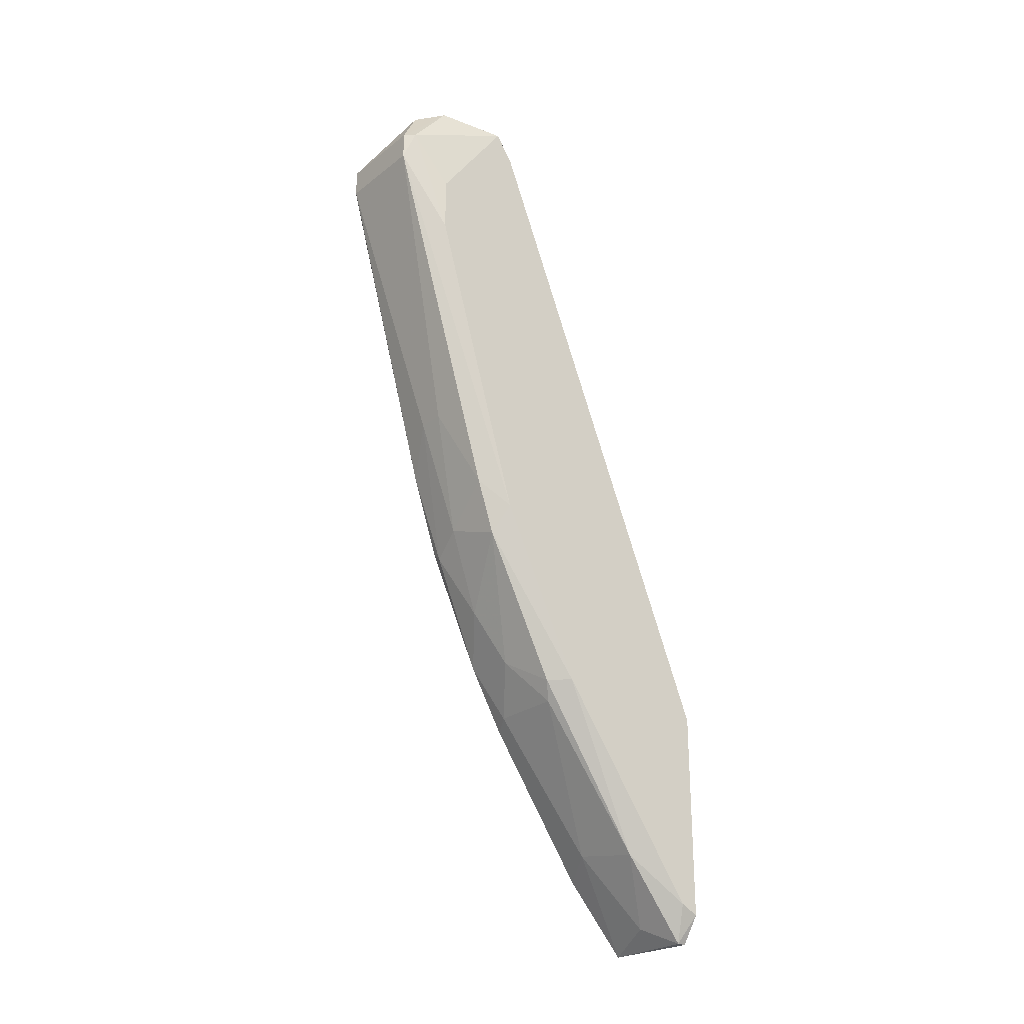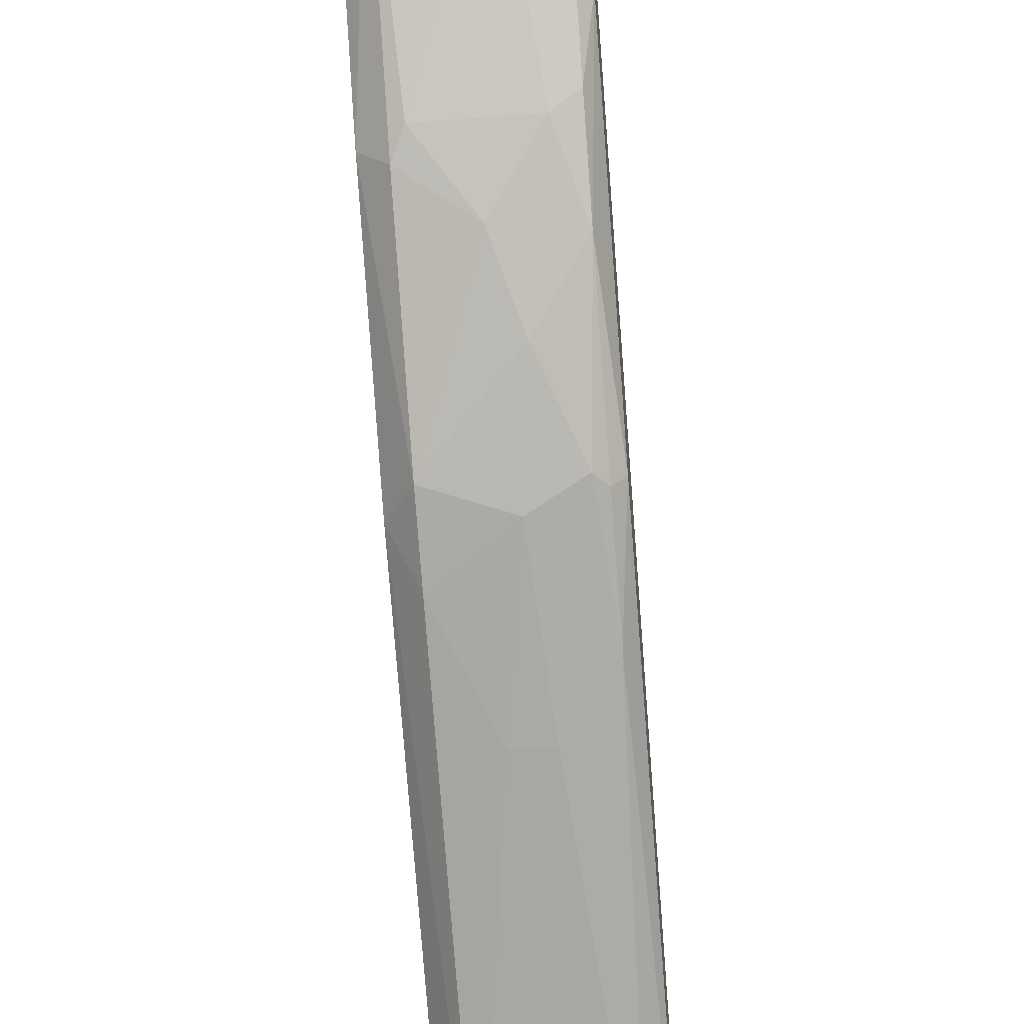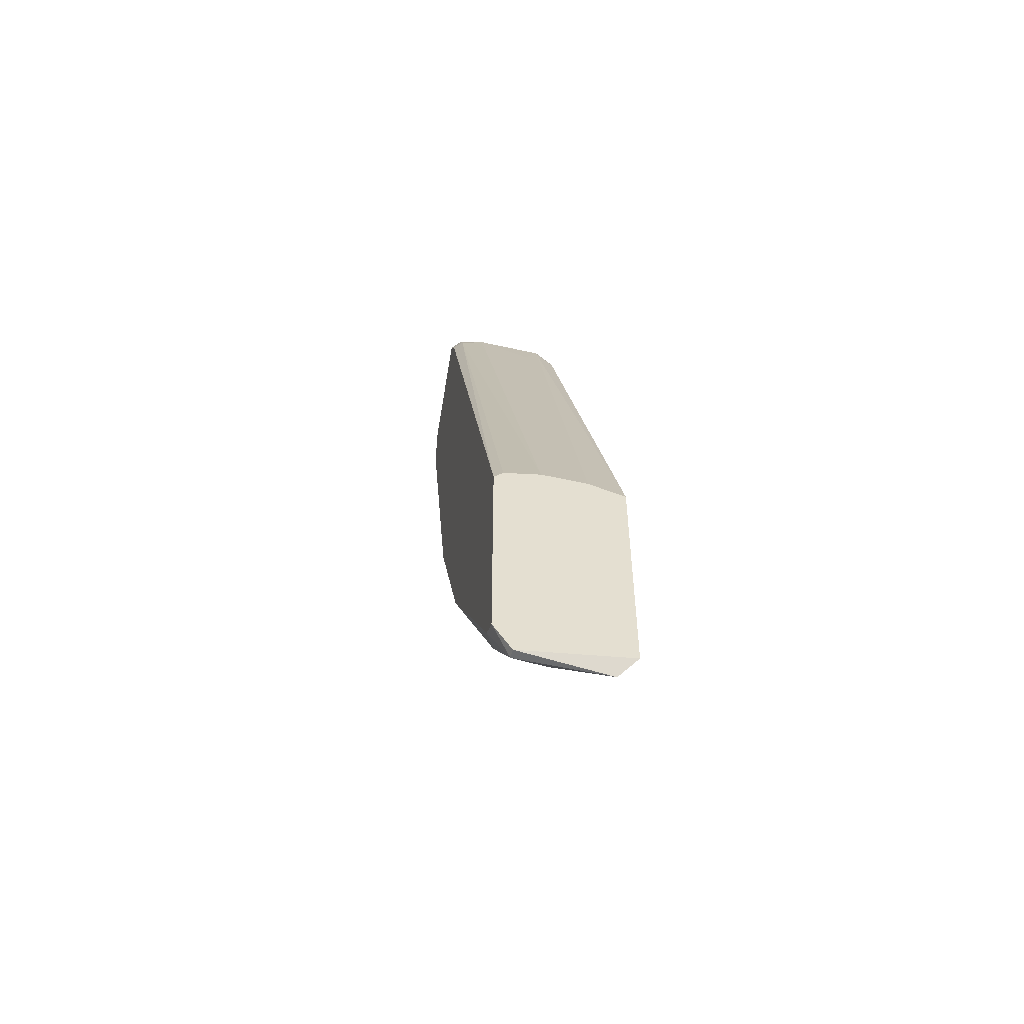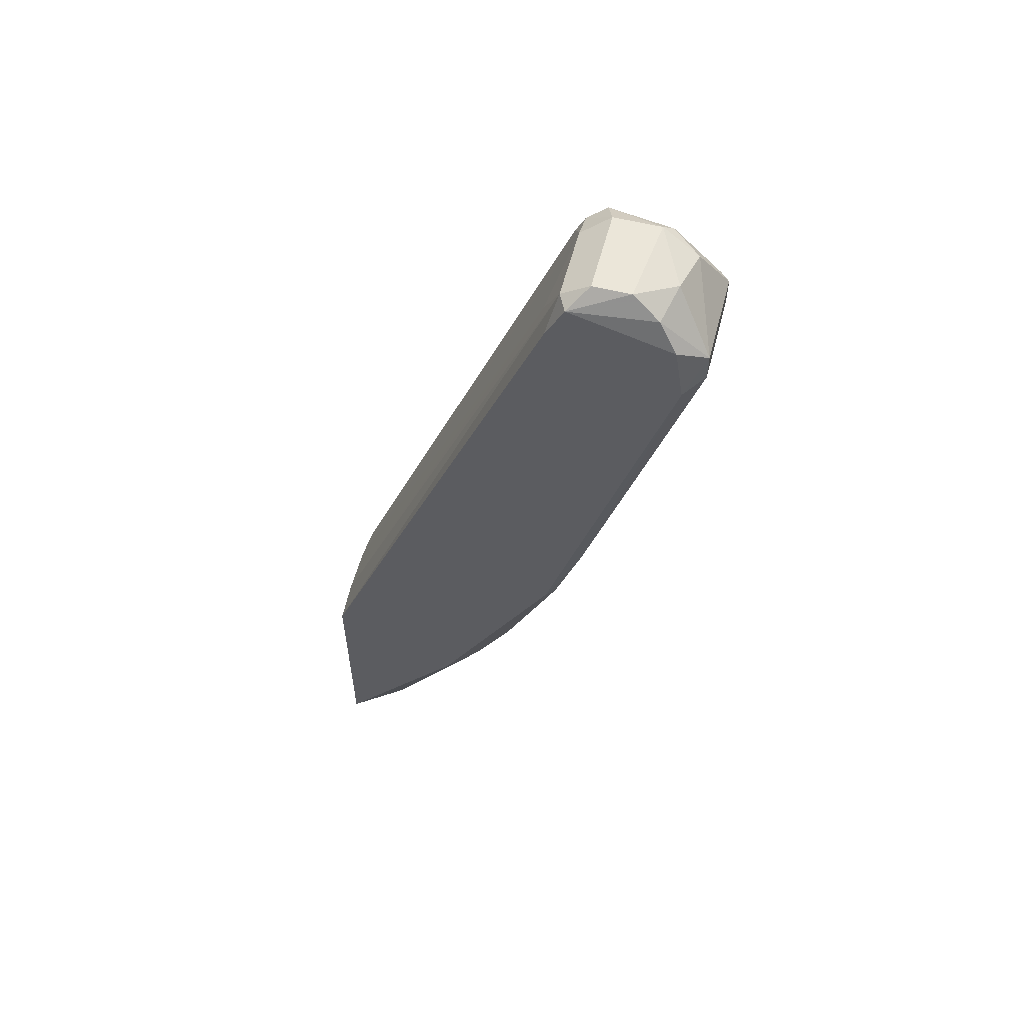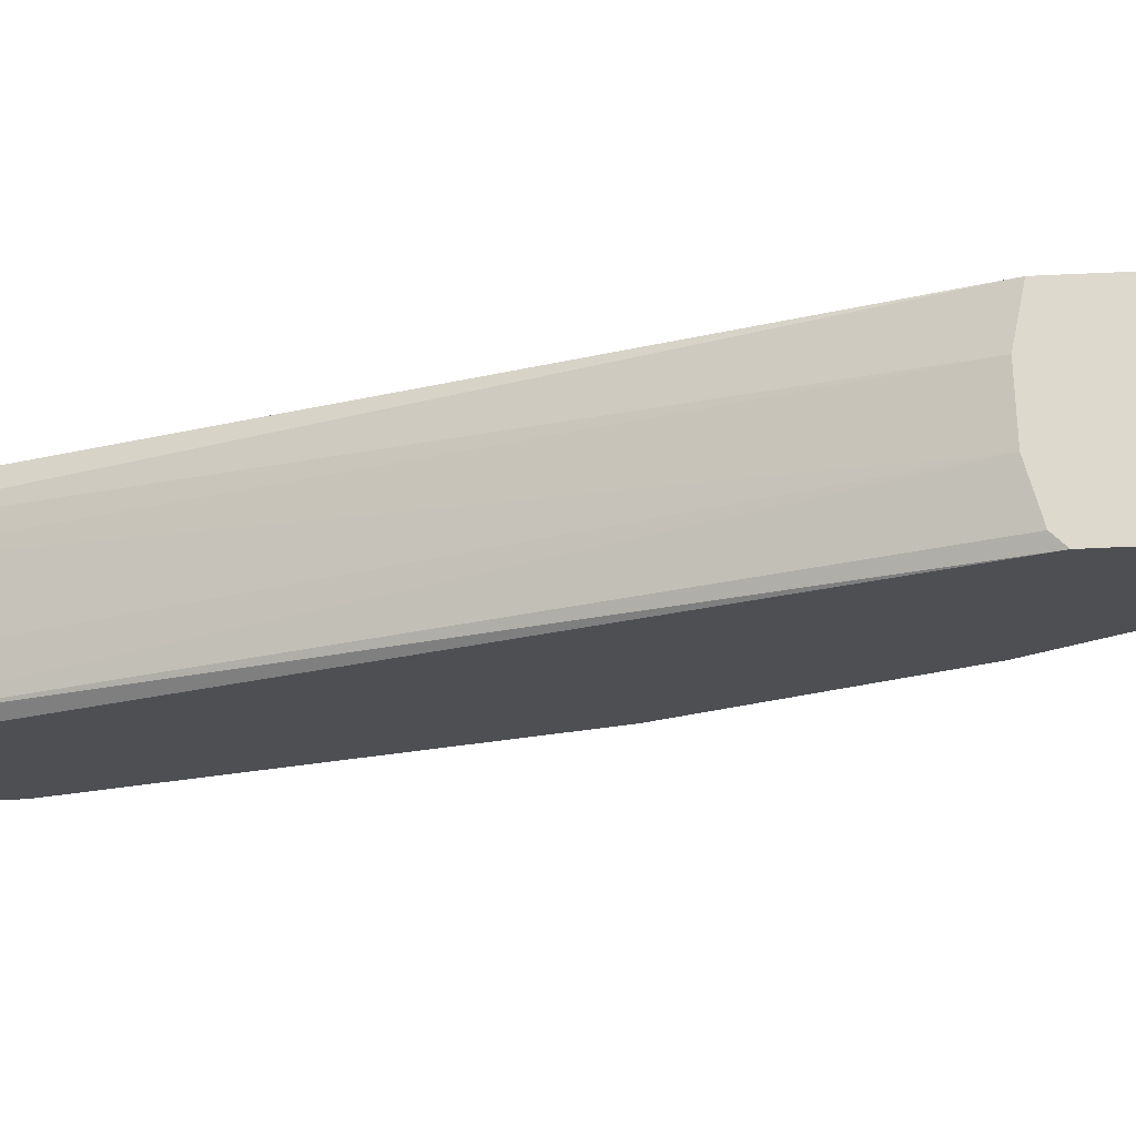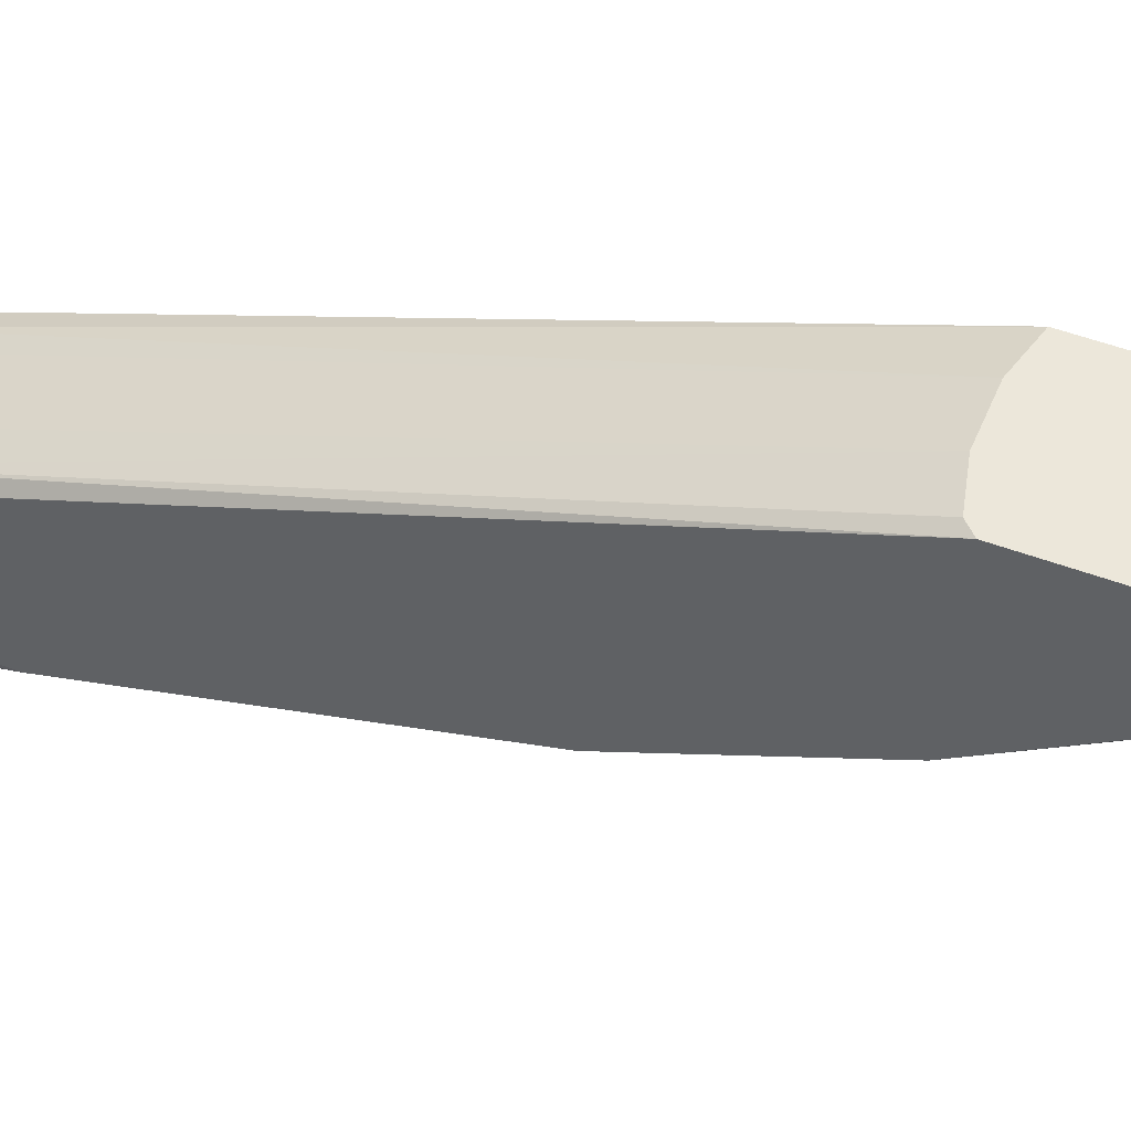
<metadata>
{"format":"obj","ext":"obj","renderer":"f3d","projection":"perspective","resolution":1024,"background":"white","views":[{"elev":-25.4,"azim":50.8,"up":"+Z"},{"elev":-58.6,"azim":-175.4,"up":"+Y"},{"elev":-53.2,"azim":166.4,"up":"+Z"},{"elev":56.7,"azim":-75.3,"up":"+Z"},{"elev":71.9,"azim":87.4,"up":"+Y"},{"elev":51.1,"azim":112.2,"up":"+Y"}]}
</metadata>
<code>
v 0.002203 -0.01009 -0.00179
v -0.001385 -0.02265 0.02392
v -0.001983 -0.02205 0.02362
v 0.001904 -0.01816 0.02601
v -0.001983 -0.01009 0.005387
v 0.001605 -0.01846 0.01017
v -0.001983 -0.01428 0.003292
v -0.001983 -0.01846 0.02631
v 0.001904 -0.02235 0.02482
v 0.002203 -0.01009 0.005085
v -0.001385 -0.01039 -0.002686
v -0.001684 -0.01846 0.01047
v 0.002203 -0.02115 0.02123
v 0.001306 -0.01577 0.004787
v -0.000487 -0.02145 0.02661
v 0.002203 -0.01876 0.02631
v 0.002203 -0.01547 0.005387
v -0.001983 -0.01009 -0.002089
v 0.001605 -0.02265 0.02392
v -0.000787 -0.01756 0.02482
v 0.001605 -0.01039 -0.002686
v 0.000708 -0.01009 0.005685
v -0.001085 -0.01577 0.004787
v -0.000188 -0.01876 0.01077
v 0.001306 -0.02056 0.02691
v -0.001983 -0.02175 0.02542
v -0.000487 -0.01278 0.000302
v -0.001385 -0.01906 0.02691
v 0.002203 -0.01816 0.01107
v -0.001983 -0.01816 0.01047
v -0.001385 -0.01816 0.02631
v 0.001904 -0.01786 0.02542
v -0.001385 -0.02265 0.02482
v -0.000487 -0.01756 0.008075
v 0.001605 -0.01248 3e-06
v -0.001684 -0.01547 0.004488
v -0.000787 -0.01009 0.005685
v 0.001306 -0.01906 0.02691
v 0.001007 -0.02175 0.02631
v -0.001385 -0.02026 0.02691
v 0.000409 -0.01996 0.01465
v -0.001684 -0.01218 -0.000295
v 0.001007 -0.01816 0.02631
v -0.001684 -0.01936 0.01316
v 0.002203 -0.01069 -0.001492
v 0.001605 -0.02265 0.02482
v 0.001904 -0.01009 0.005387
v -0.001684 -0.01667 0.00658
v 0.001605 -0.01607 0.005387
v 0.001605 -0.01009 -0.002686
v 0.000409 -0.01099 -0.002089
v 0.001605 -0.01906 0.01196
v 0.002203 -0.01816 0.02542
v -0.001983 -0.01786 0.02511
v 0.001605 -0.02085 0.02661
v 0.002203 -0.02115 0.02302
v -0.000487 -0.01996 0.01465
v 0.00011 -0.01667 0.006282
v -0.001385 -0.01846 0.01017
v -0.001684 -0.02115 0.02631
f 40 8 60
f 3 5 7
f 5 3 8
f 1 5 10
f 1 10 13
f 13 10 16
f 1 13 17
f 5 1 18
f 7 5 18
f 13 9 19
f 10 5 22
f 8 3 26
f 14 23 27
f 17 13 29
f 6 17 29
f 13 19 29
f 3 7 30
f 8 28 31
f 3 2 33
f 2 19 33
f 26 3 33
f 6 24 34
f 14 27 35
f 27 23 36
f 22 5 37
f 20 22 37
f 5 31 37
f 31 20 37
f 16 4 38
f 25 16 38
f 28 25 38
f 31 28 38
f 25 15 39
f 15 33 39
f 15 25 40
f 28 8 40
f 25 28 40
f 19 2 41
f 7 18 42
f 18 11 42
f 11 27 42
f 36 7 42
f 27 36 42
f 22 20 43
f 20 31 43
f 4 32 43
f 32 22 43
f 38 4 43
f 31 38 43
f 2 3 44
f 3 30 44
f 30 12 44
f 1 17 45
f 21 1 45
f 17 35 45
f 35 21 45
f 19 9 46
f 33 19 46
f 39 33 46
f 10 22 47
f 32 10 47
f 22 32 47
f 30 7 48
f 12 30 48
f 23 34 48
f 7 36 48
f 36 23 48
f 17 6 49
f 35 17 49
f 14 35 49
f 18 1 50
f 11 18 50
f 21 11 50
f 1 21 50
f 11 21 51
f 27 11 51
f 21 35 51
f 35 27 51
f 24 6 52
f 6 29 52
f 29 19 52
f 19 41 52
f 41 24 52
f 4 16 53
f 16 10 53
f 32 4 53
f 10 32 53
f 5 8 54
f 31 5 54
f 8 31 54
f 9 16 55
f 16 25 55
f 25 39 55
f 46 9 55
f 39 46 55
f 9 13 56
f 16 9 56
f 13 16 56
f 41 2 57
f 24 41 57
f 2 44 57
f 23 14 58
f 6 34 58
f 34 23 58
f 49 6 58
f 14 49 58
f 34 24 59
f 44 12 59
f 12 48 59
f 48 34 59
f 24 57 59
f 57 44 59
f 8 26 60
f 33 15 60
f 26 33 60
f 15 40 60

</code>
